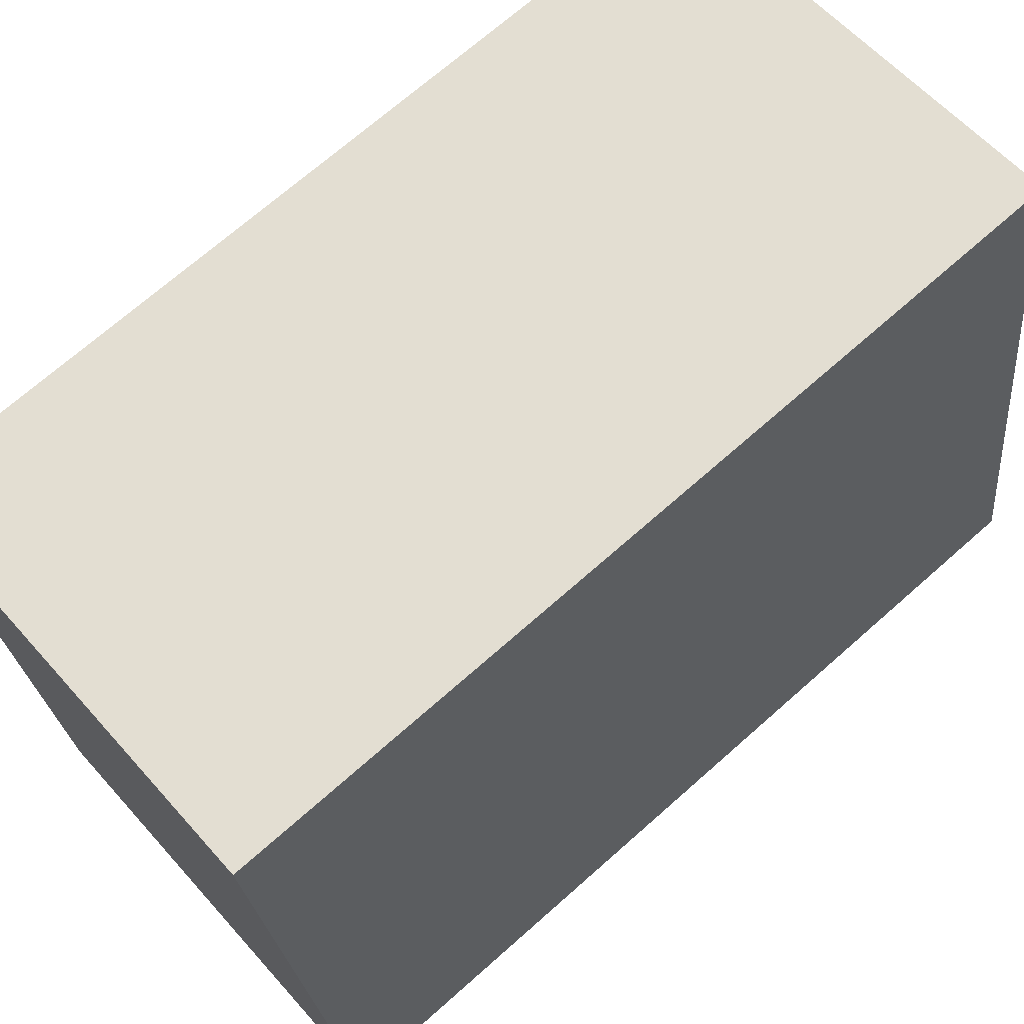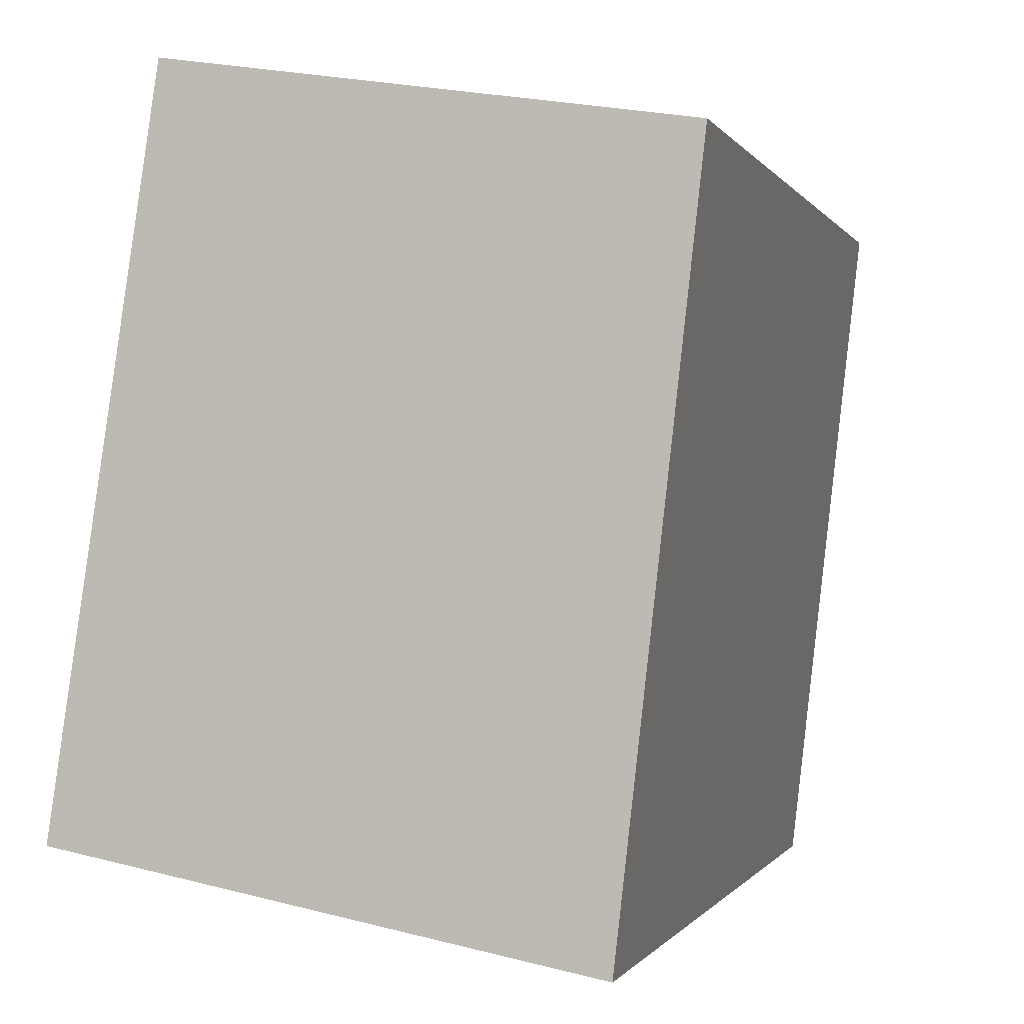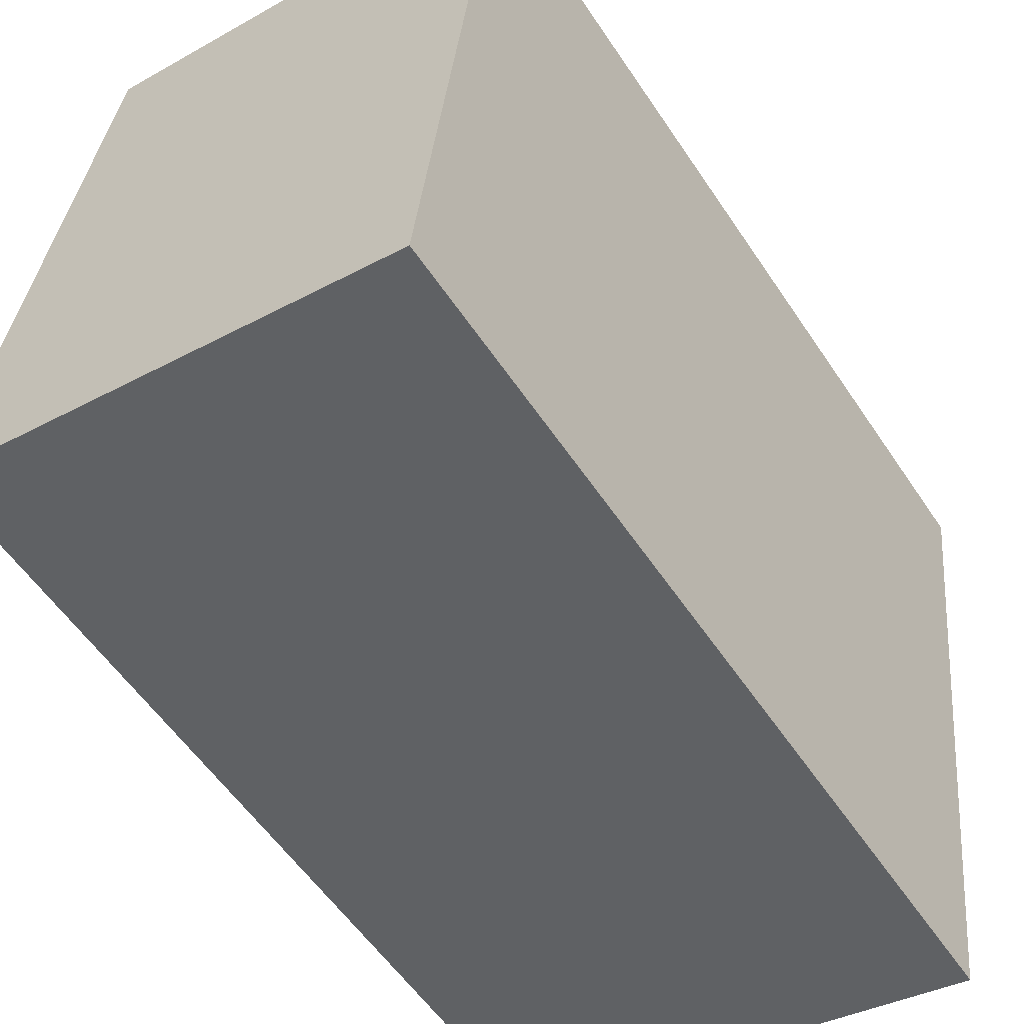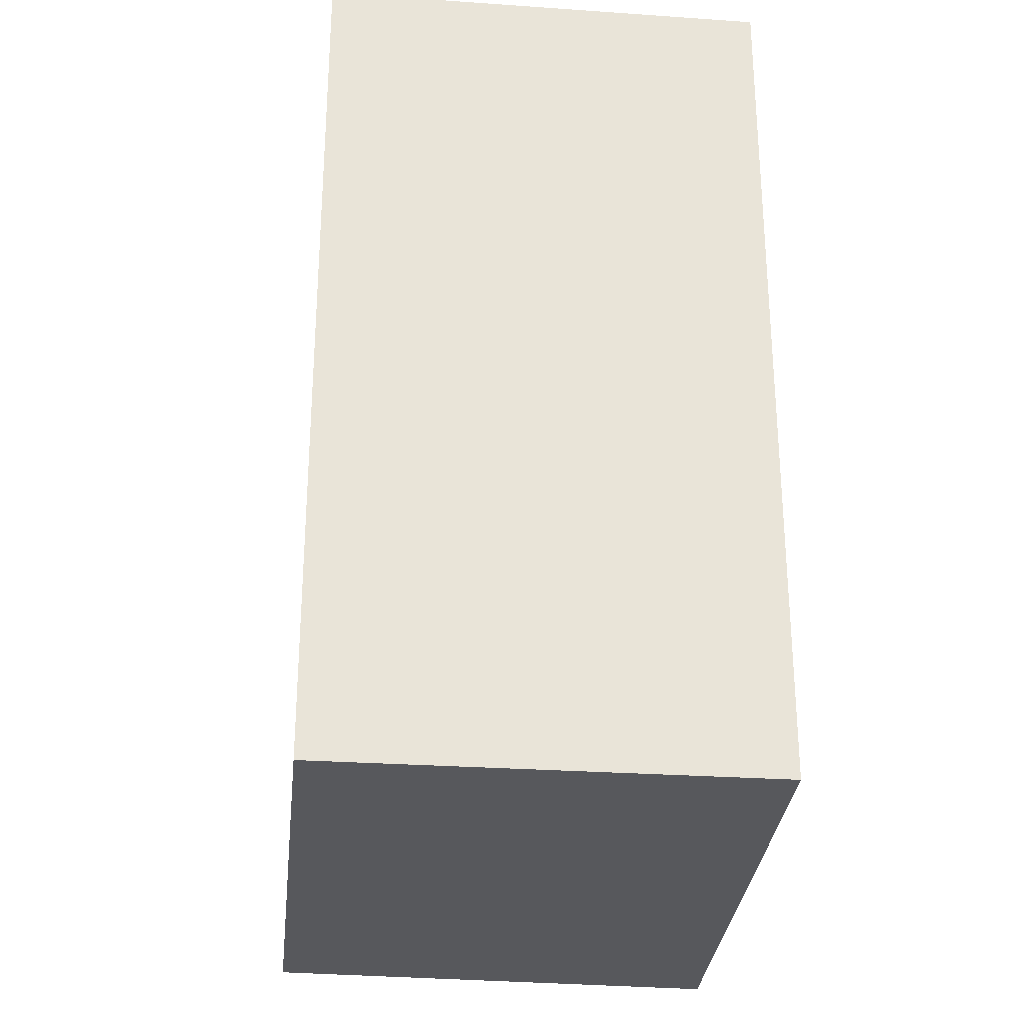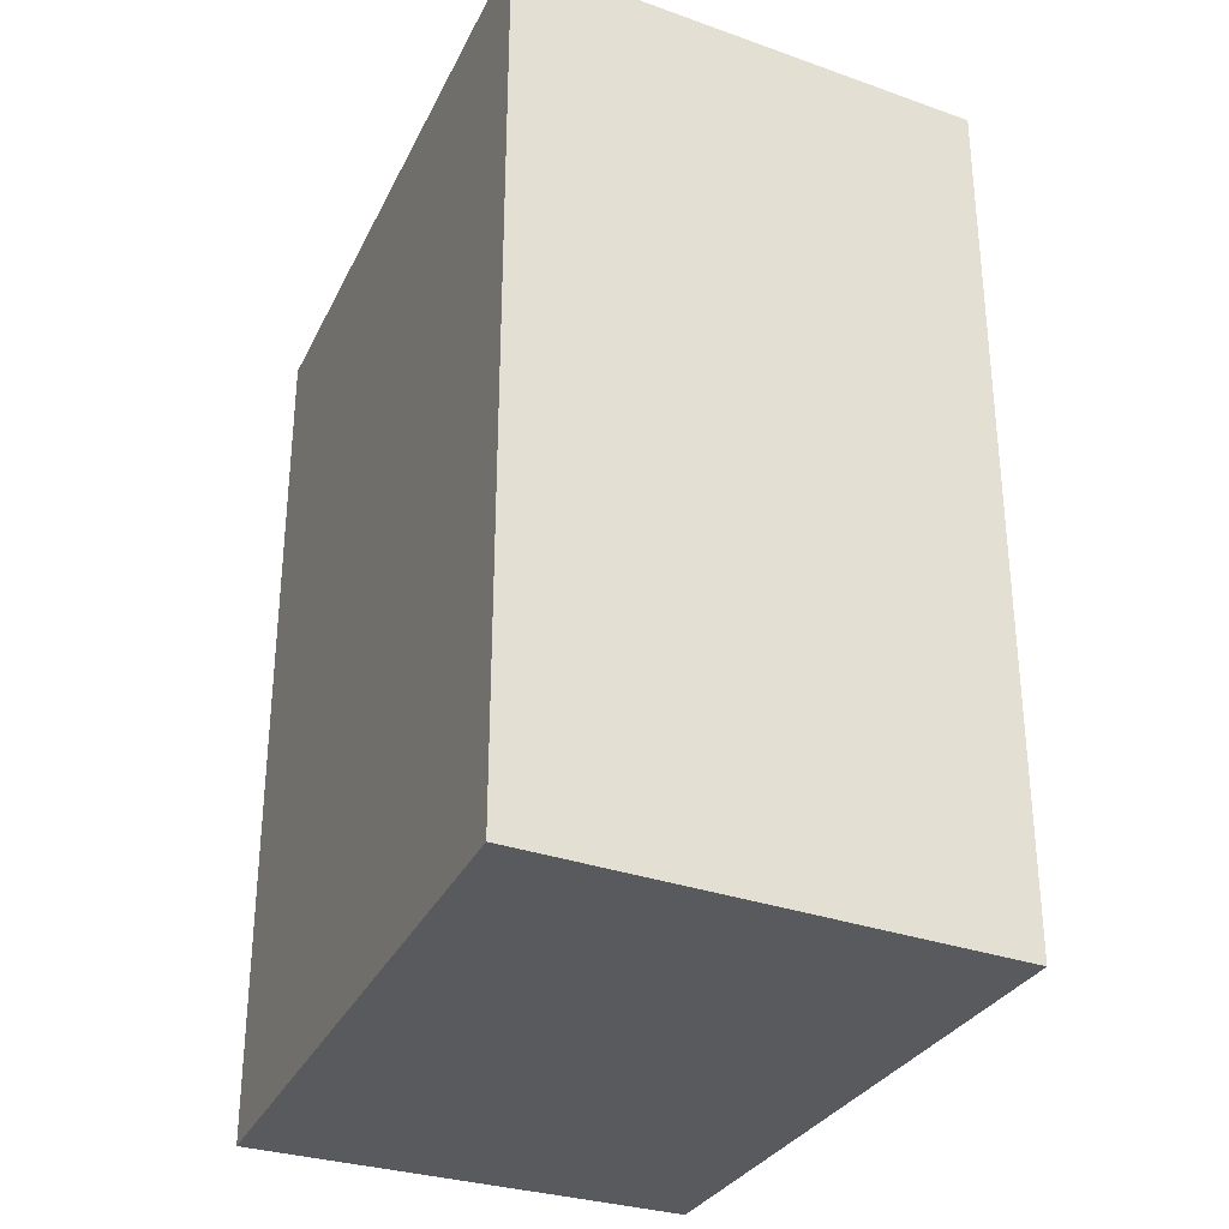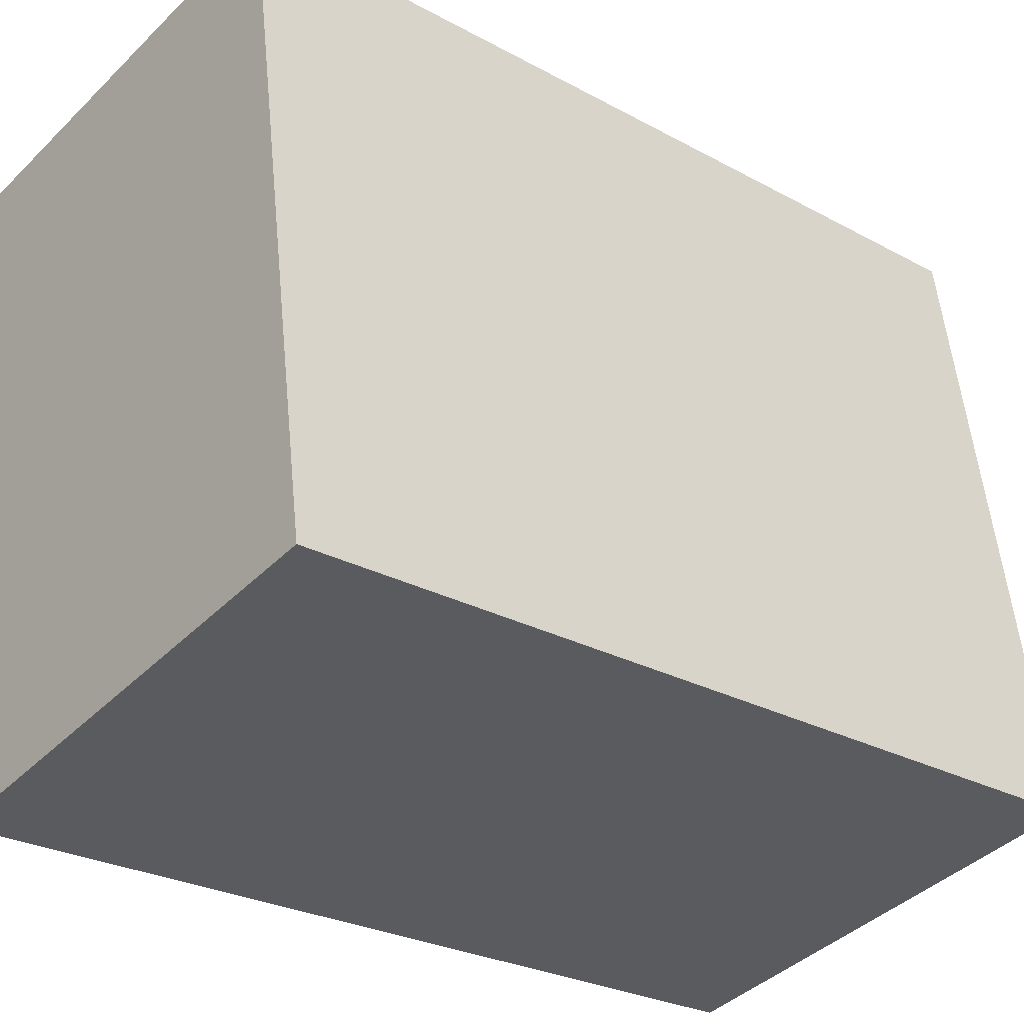
<metadata>
{"format":"obj","ext":"obj","renderer":"f3d","projection":"perspective","resolution":1024,"background":"white","views":[{"elev":70.5,"azim":-131.5,"up":"+Z"},{"elev":-0.4,"azim":15.2,"up":"+Z"},{"elev":-56.3,"azim":33.3,"up":"+Z"},{"elev":-28.4,"azim":2.6,"up":"+Y"},{"elev":-31.7,"azim":164.0,"up":"+Y"},{"elev":-26.7,"azim":-130.4,"up":"+Z"}]}
</metadata>
<code>
v  1.736 2.795 1.811
v  0 2.795 1.711e-16
v  0.31 2.795 2.027
v  1.501 2.795 -0.284
v  0.31 -1.241e-16 2.027
v  1.736 -1.109e-16 1.811
v  1.501 1.739e-17 -0.284
v  0 0 0
g defaultobject
f 1 2 3
f 2 1 4
f 5 1 3
f 1 5 6
f 6 4 1
f 4 6 7
f 7 2 4
f 2 7 8
f 8 3 2
f 3 8 5
f 5 7 6
f 7 5 8

</code>
